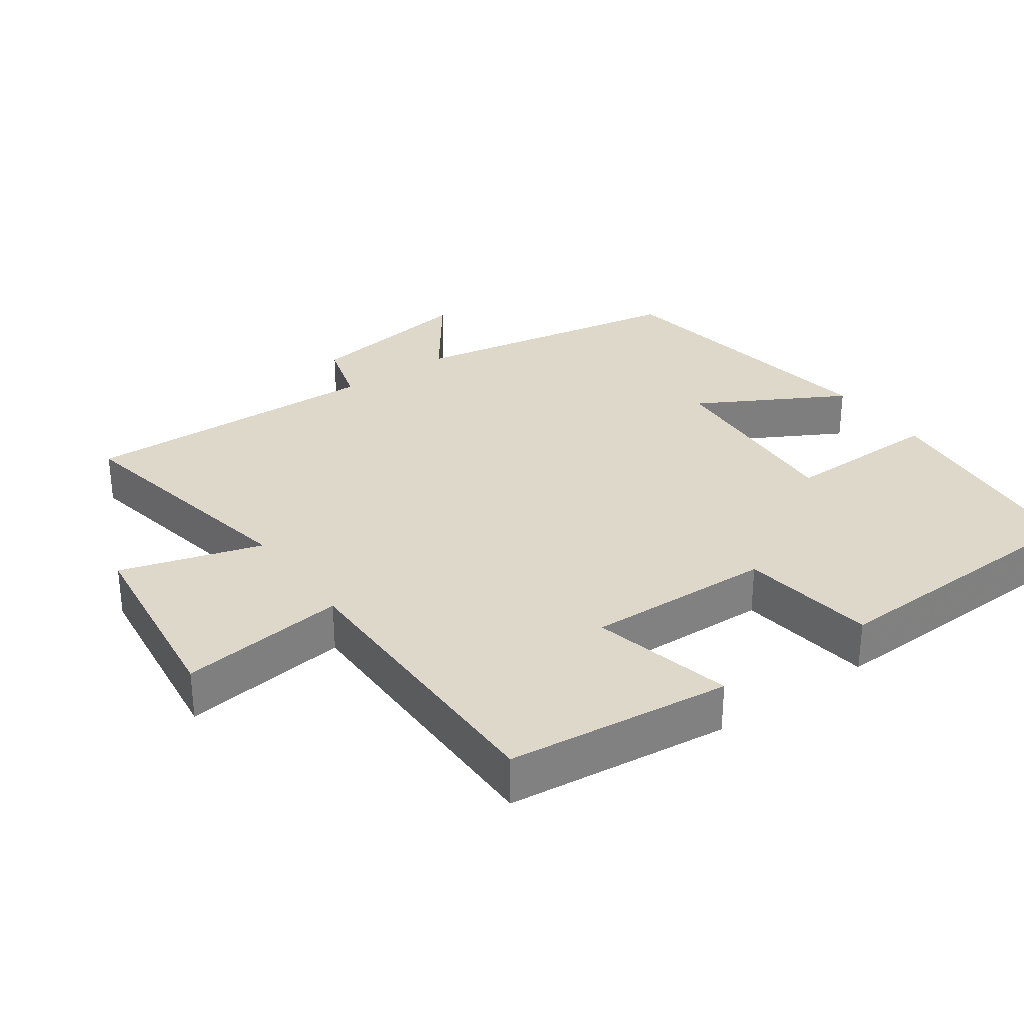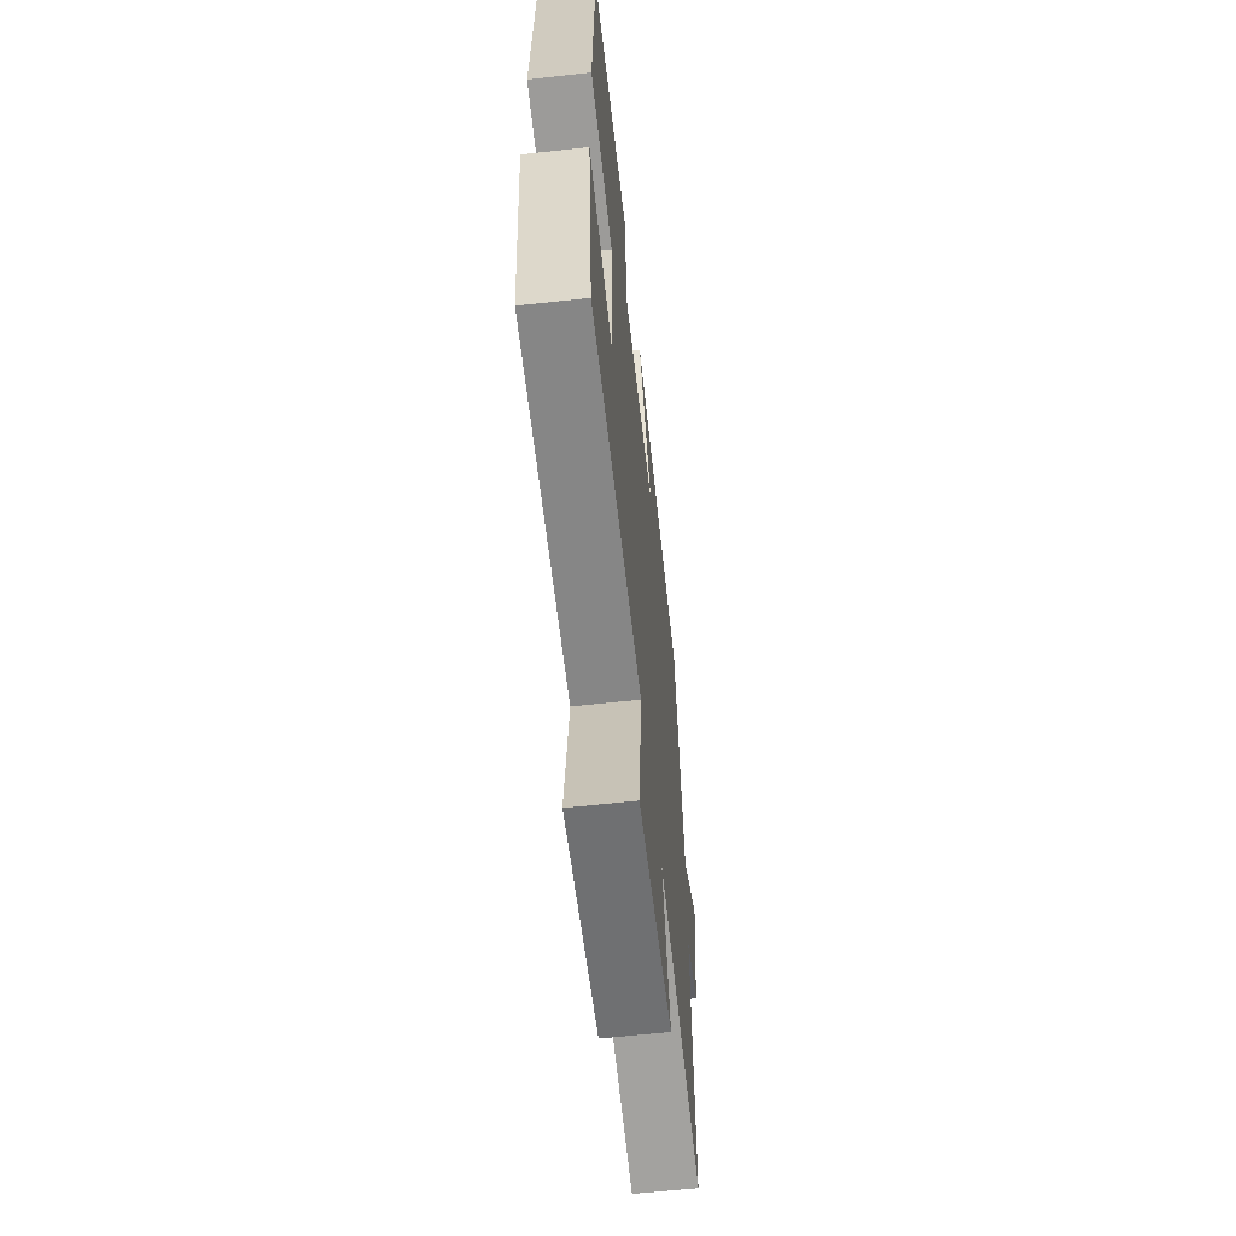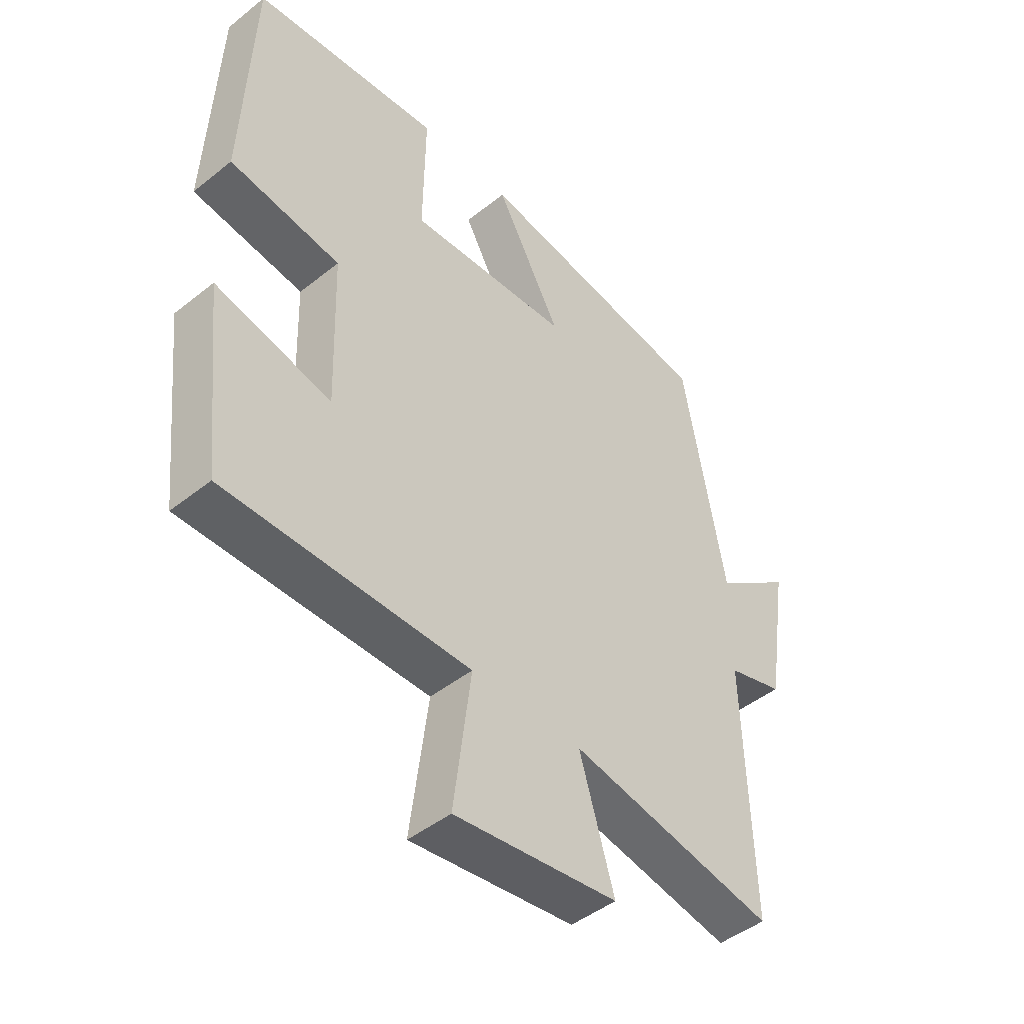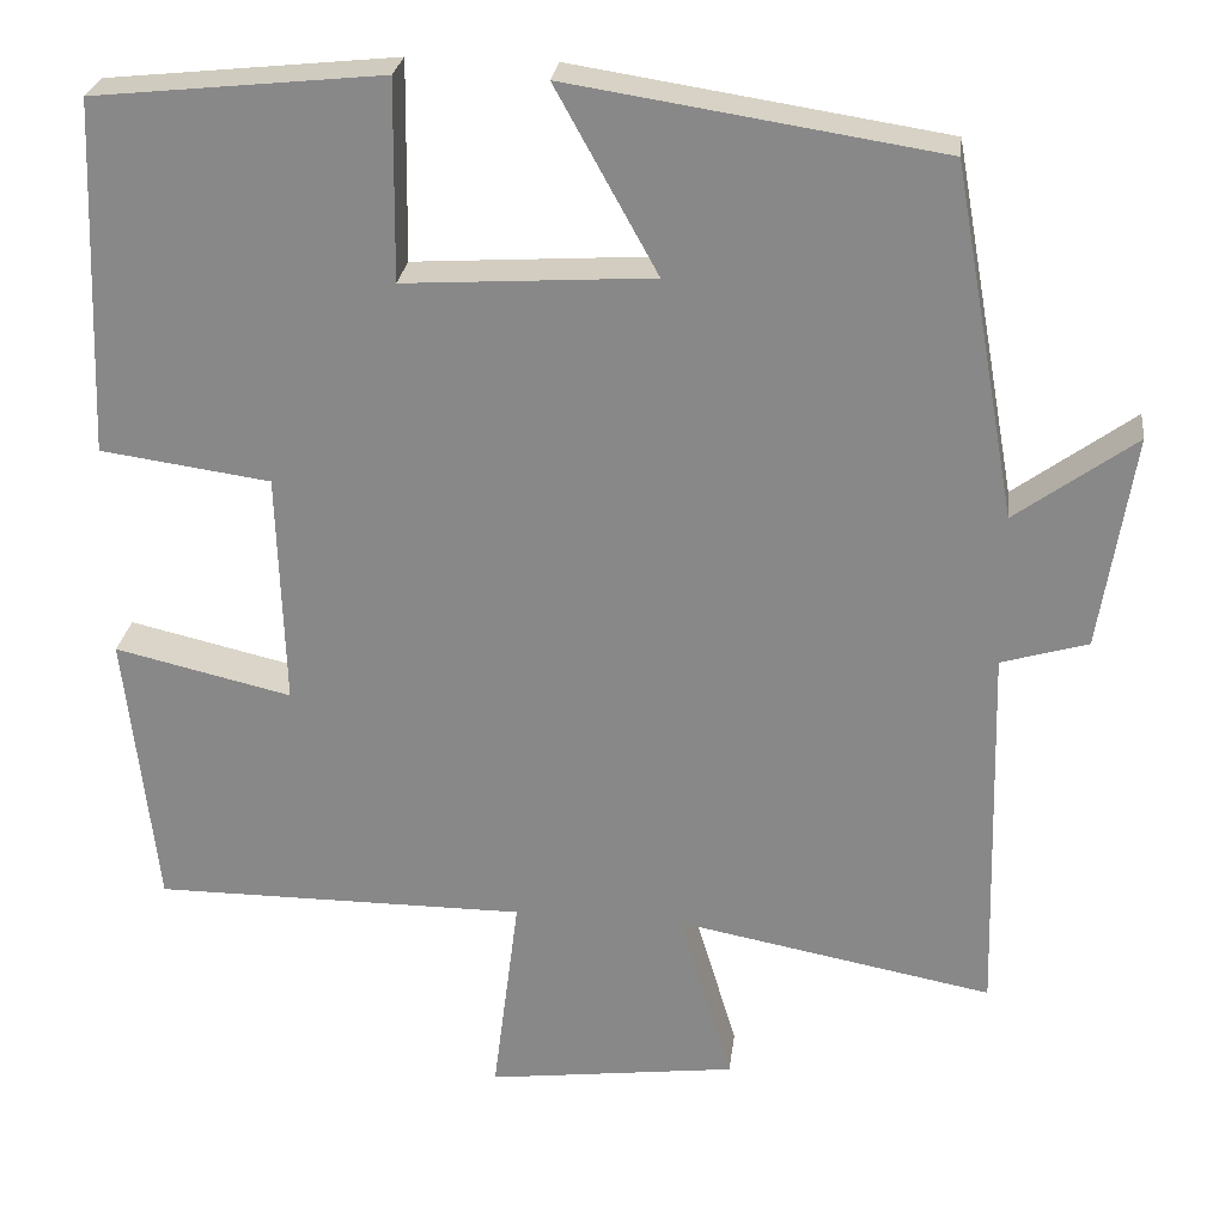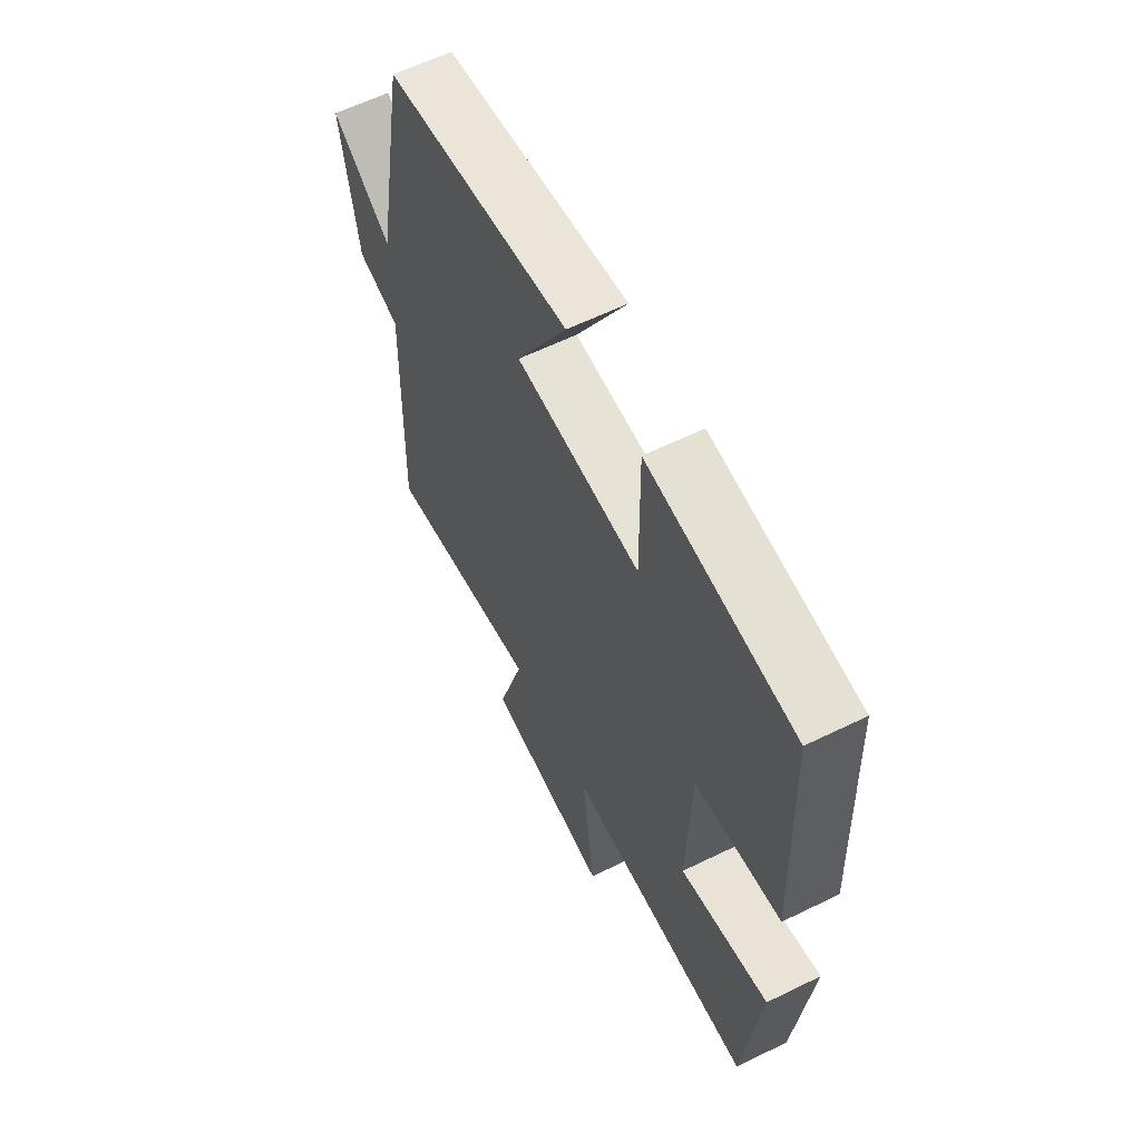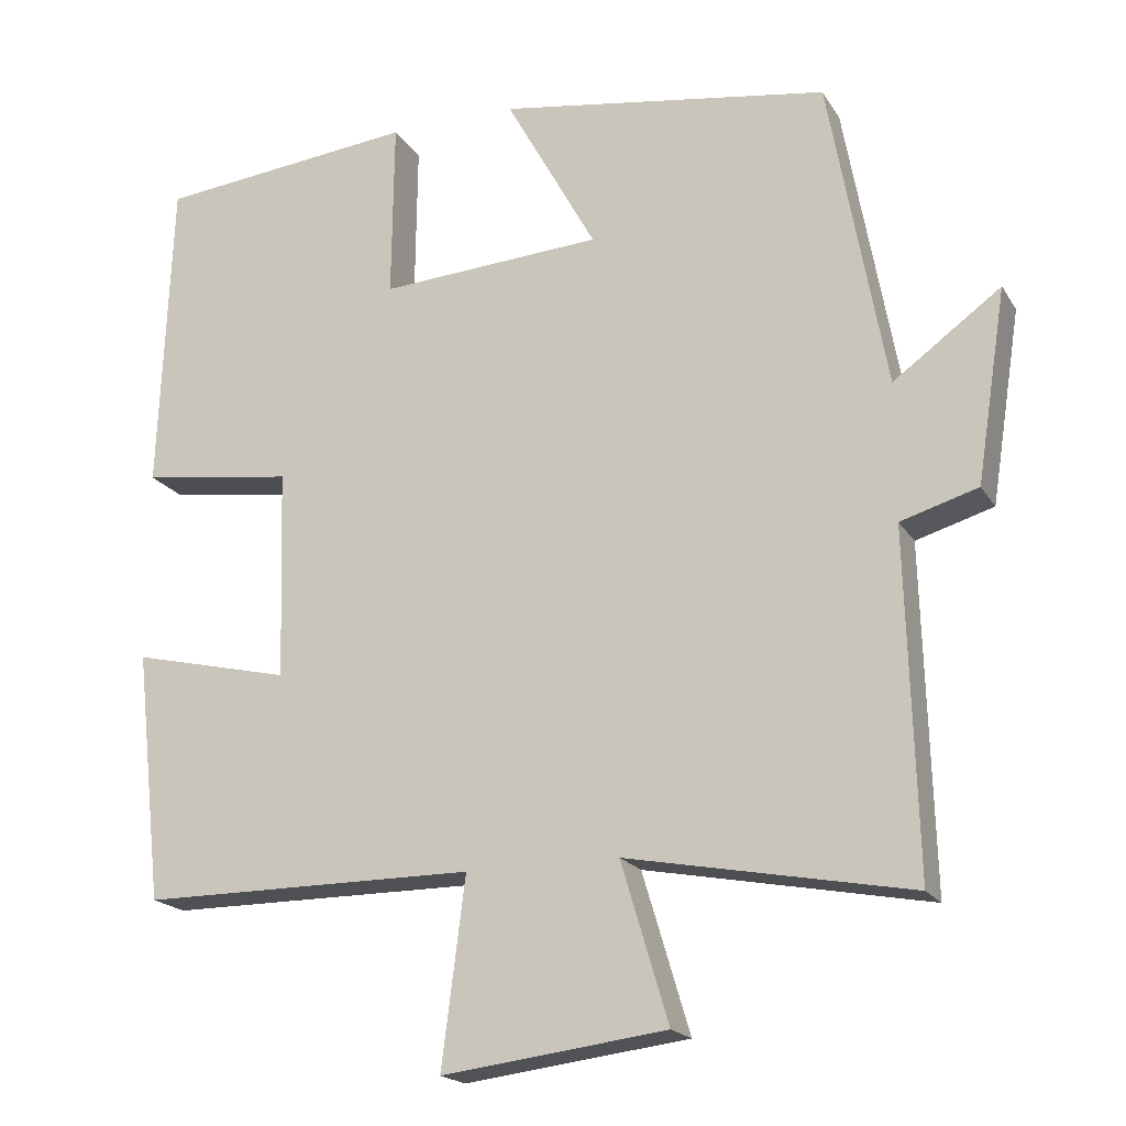
<metadata>
{"format":"obj","ext":"obj","renderer":"f3d","projection":"perspective","resolution":1024,"background":"white","views":[{"elev":31.0,"azim":-125.4,"up":"+Y"},{"elev":-62.0,"azim":-83.6,"up":"+Z"},{"elev":-46.0,"azim":-47.6,"up":"+Z"},{"elev":26.1,"azim":7.0,"up":"+Z"},{"elev":61.0,"azim":-116.5,"up":"+Z"},{"elev":-19.0,"azim":22.6,"up":"+Z"}]}
</metadata>
<code>
v 0.428 0.07 0.435
v 0.5 0.07 0.037
v 0.636 0.07 0.136
v 0.598 0.07 -0.108
v 0.5 0.07 -0.137
v 0.512 0.07 -0.568
v 0.153 0.07 -0.5
v 0.213 0.07 -0.701
v -0.071 0.07 -0.737
v -0.041 0.07 -0.5
v -0.465 0.07 -0.5
v -0.5 0.07 -0.182
v -0.299 0.07 -0.229
v -0.307 0.07 0.037
v -0.5 0.07 0.064
v -0.484 0.07 0.466
v -0.156 0.07 0.5
v -0.159 0.07 0.274
v 0.123 0.07 0.292
v 0.008 0.07 0.5
v 0.428 0 0.435
v 0.5 0 0.037
v 0.636 0 0.136
v 0.598 0 -0.108
v 0.5 0 -0.137
v 0.512 0 -0.568
v 0.153 0 -0.5
v 0.213 0 -0.701
v -0.071 0 -0.737
v -0.041 0 -0.5
v -0.465 0 -0.5
v -0.5 0 -0.182
v -0.299 0 -0.229
v -0.307 0 0.037
v -0.5 0 0.064
v -0.484 0 0.466
v -0.156 0 0.5
v -0.159 0 0.274
v 0.123 0 0.292
v 0.008 0 0.5
f 19 20 1 2
f 18 19 2
f 16 17 18
f 15 16 18
f 14 15 18
f 13 14 18 2
f 10 11 12 13
f 10 13 2
f 7 8 9 10
f 7 10 2 3
f 5 6 7
f 5 7 3
f 3 4 5
f 22 21 40 39
f 22 39 38
f 38 37 36
f 38 36 35
f 38 35 34
f 22 38 34 33
f 33 32 31 30
f 22 33 30
f 30 29 28 27
f 23 22 30 27
f 27 26 25
f 23 27 25
f 25 24 23
f 1 21 22 2
f 2 22 23 3
f 3 23 24 4
f 4 24 25 5
f 5 25 26 6
f 6 26 27 7
f 7 27 28 8
f 8 28 29 9
f 9 29 30 10
f 10 30 31 11
f 11 31 32 12
f 12 32 33 13
f 13 33 34 14
f 14 34 35 15
f 15 35 36 16
f 16 36 37 17
f 17 37 38 18
f 18 38 39 19
f 19 39 40 20
f 20 40 21 1

</code>
